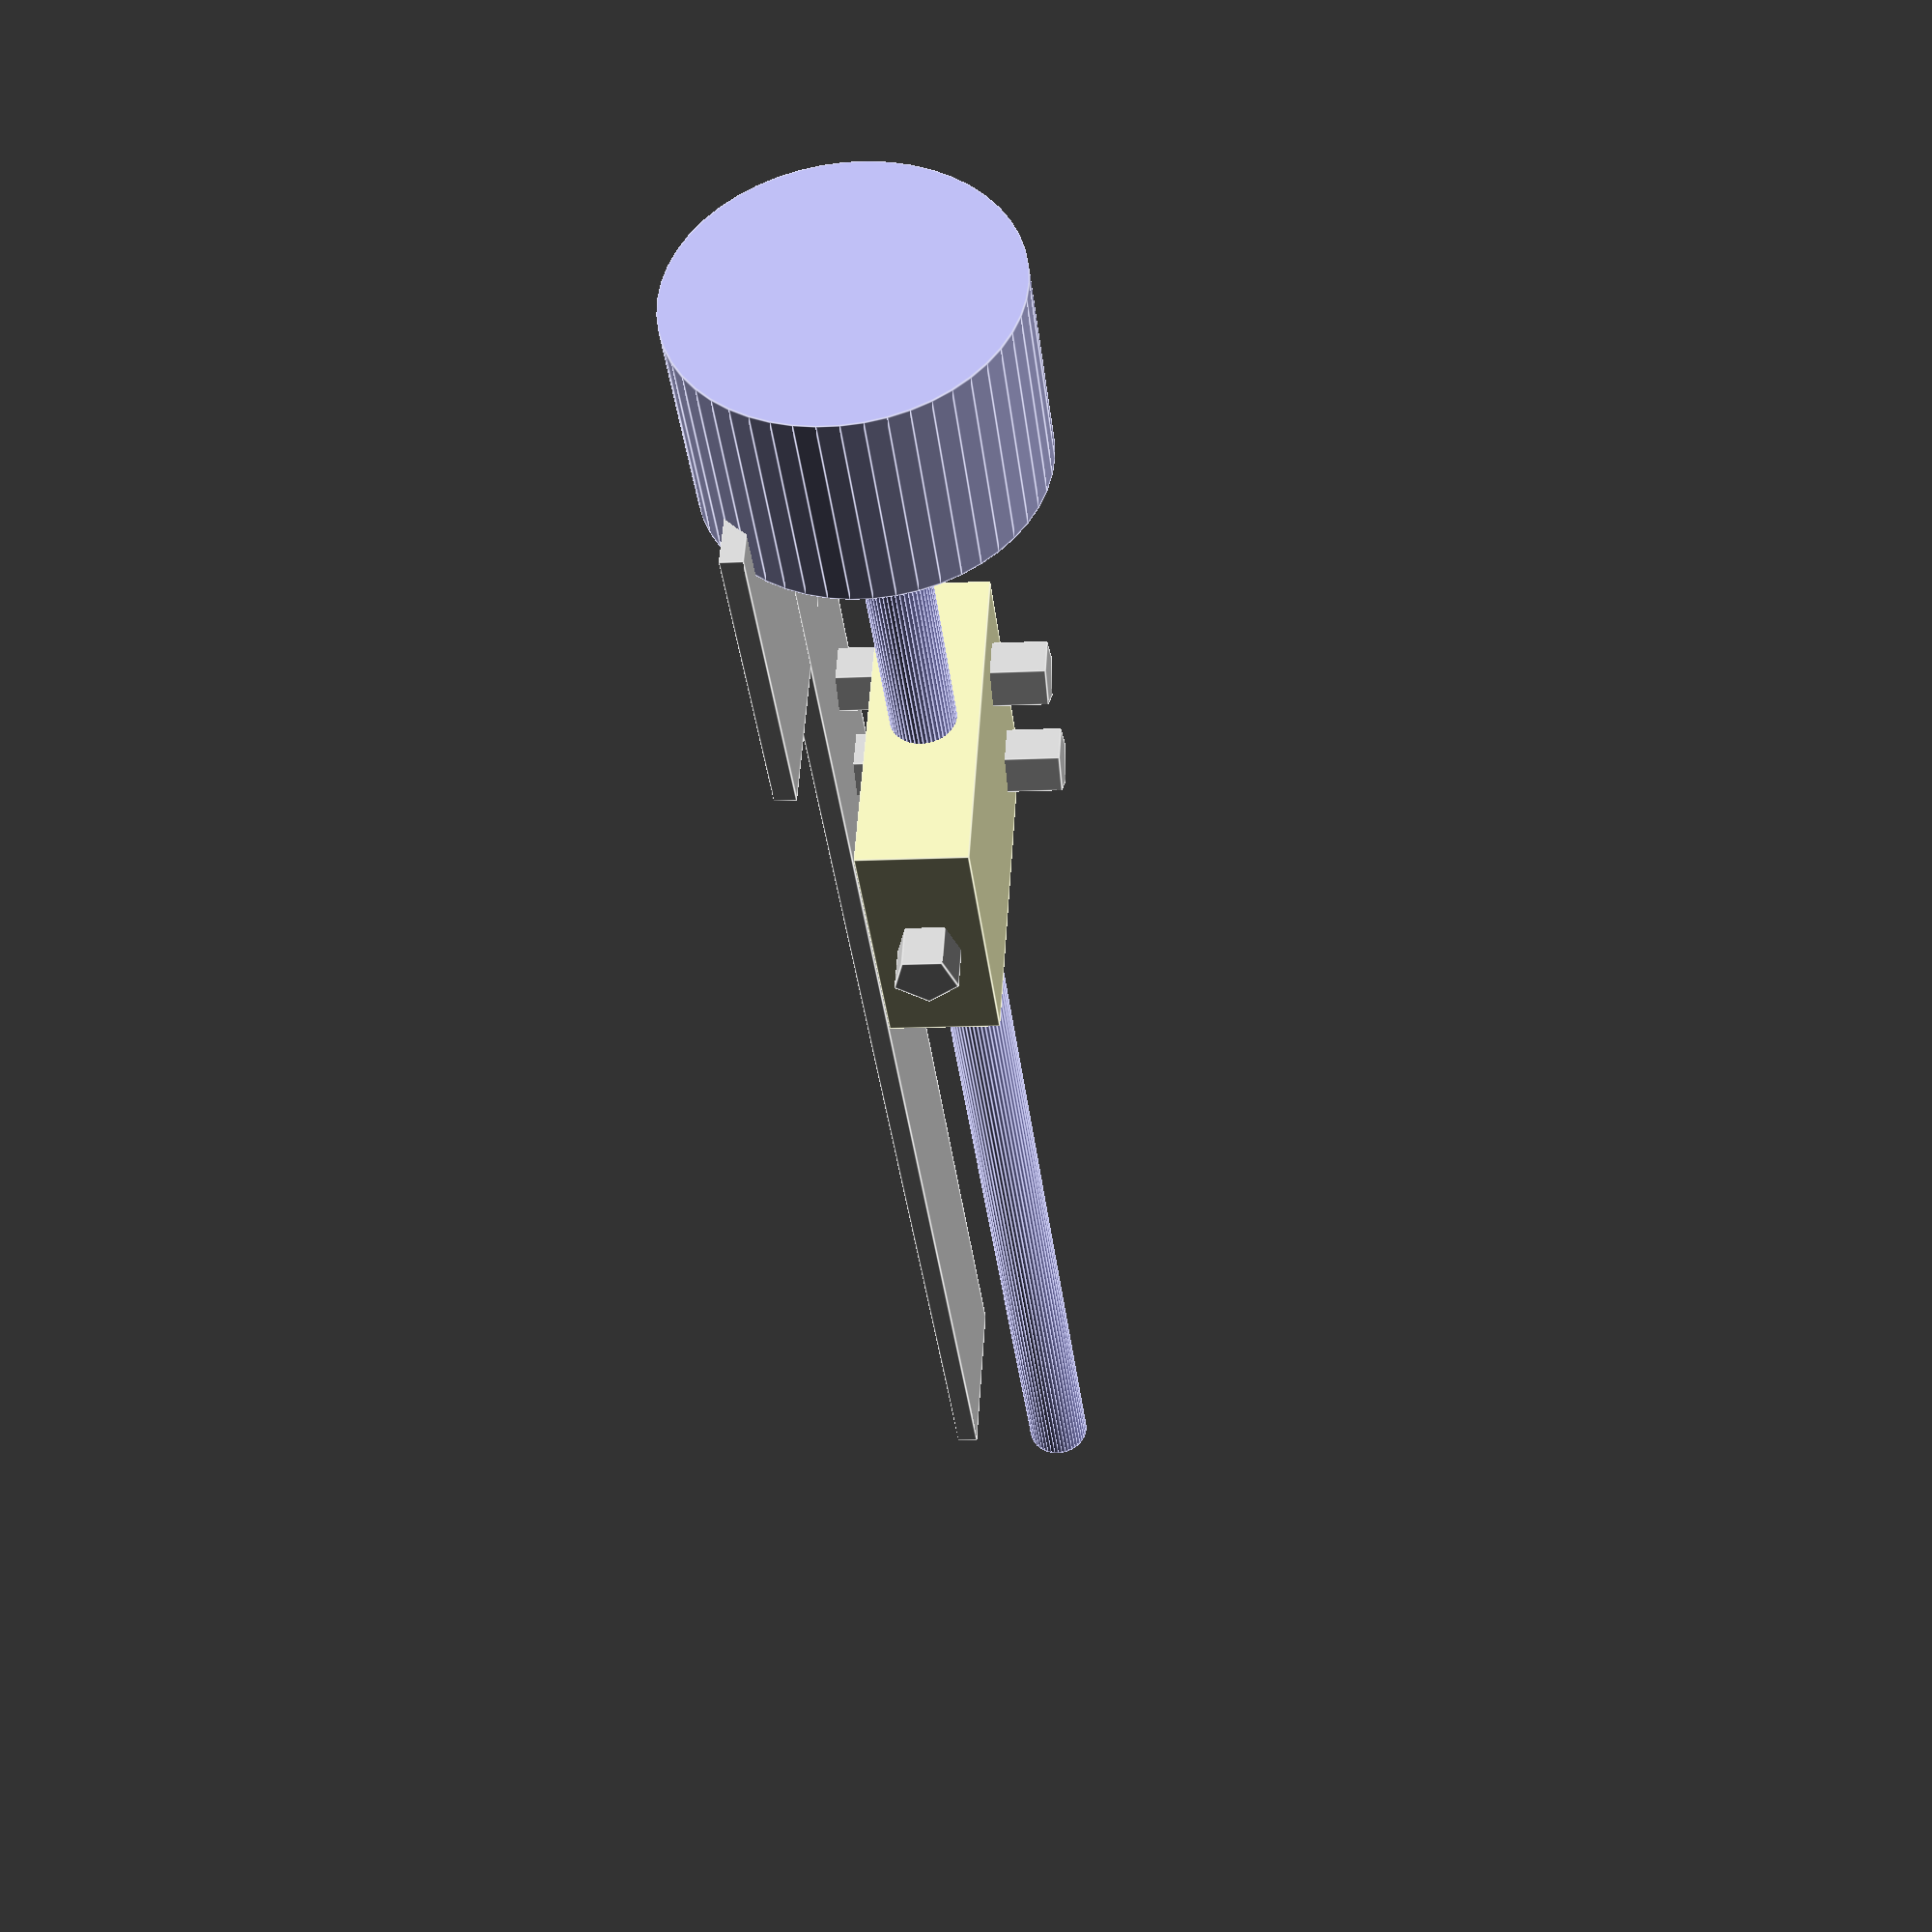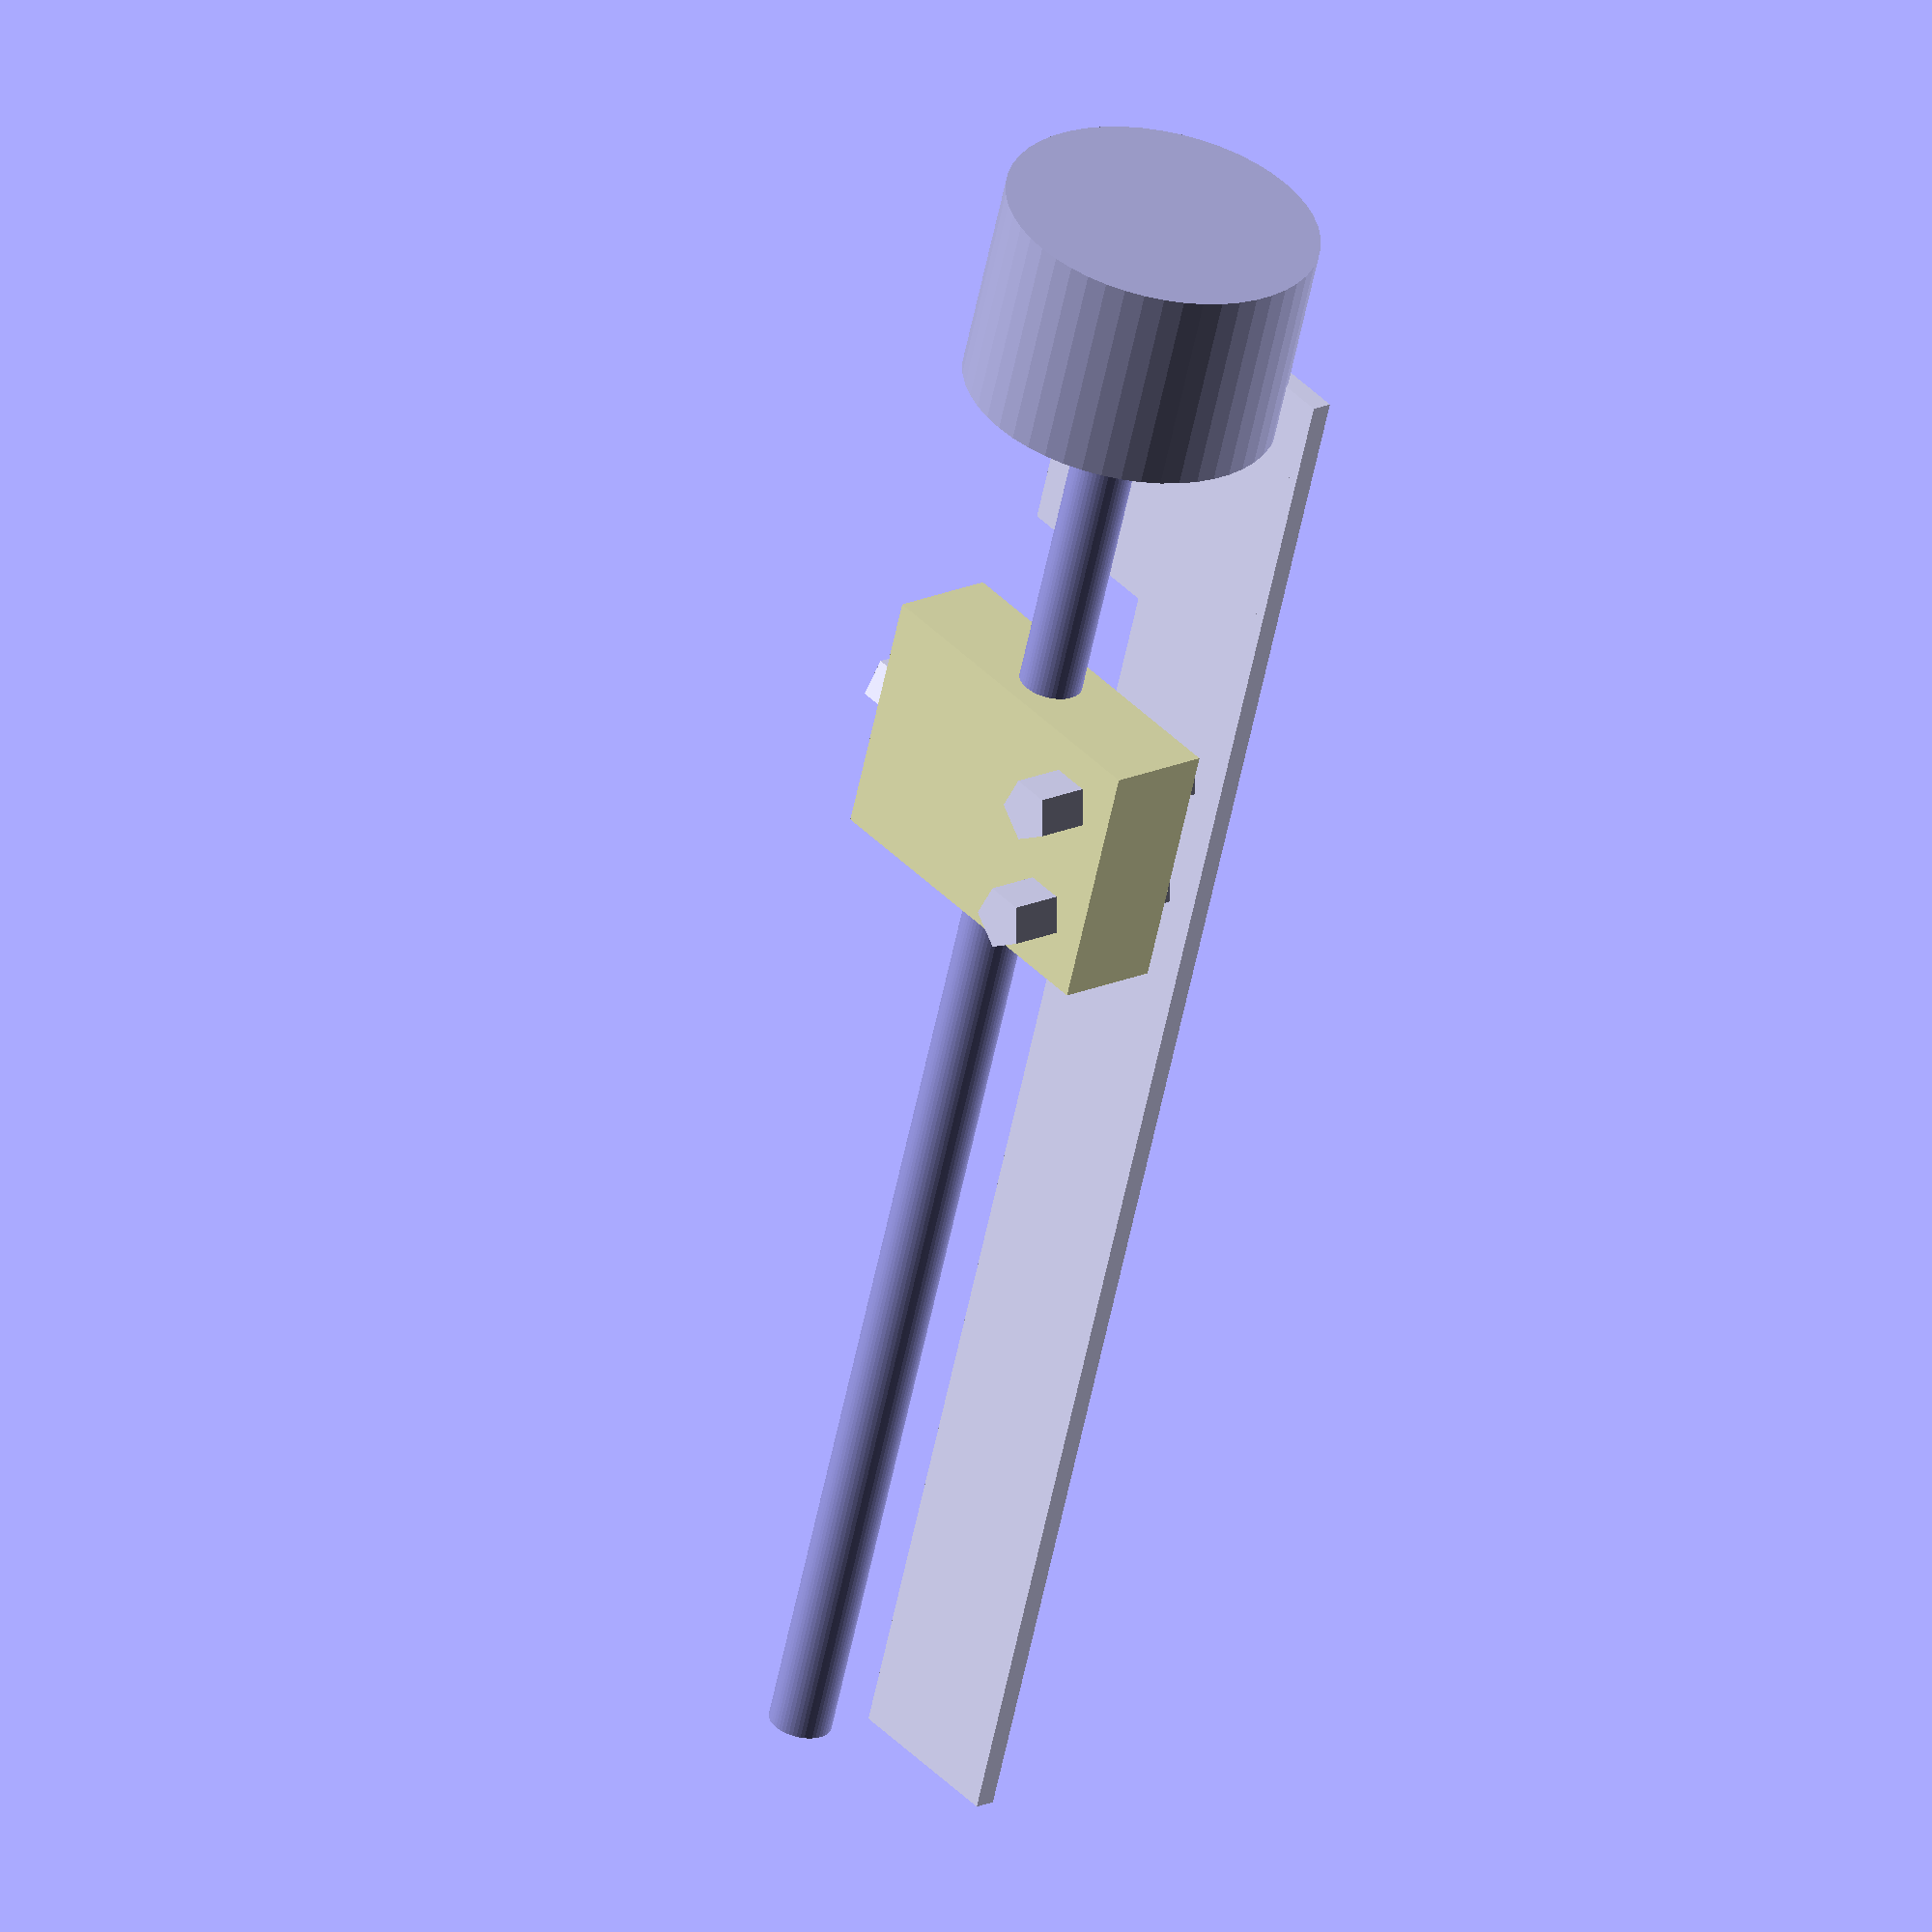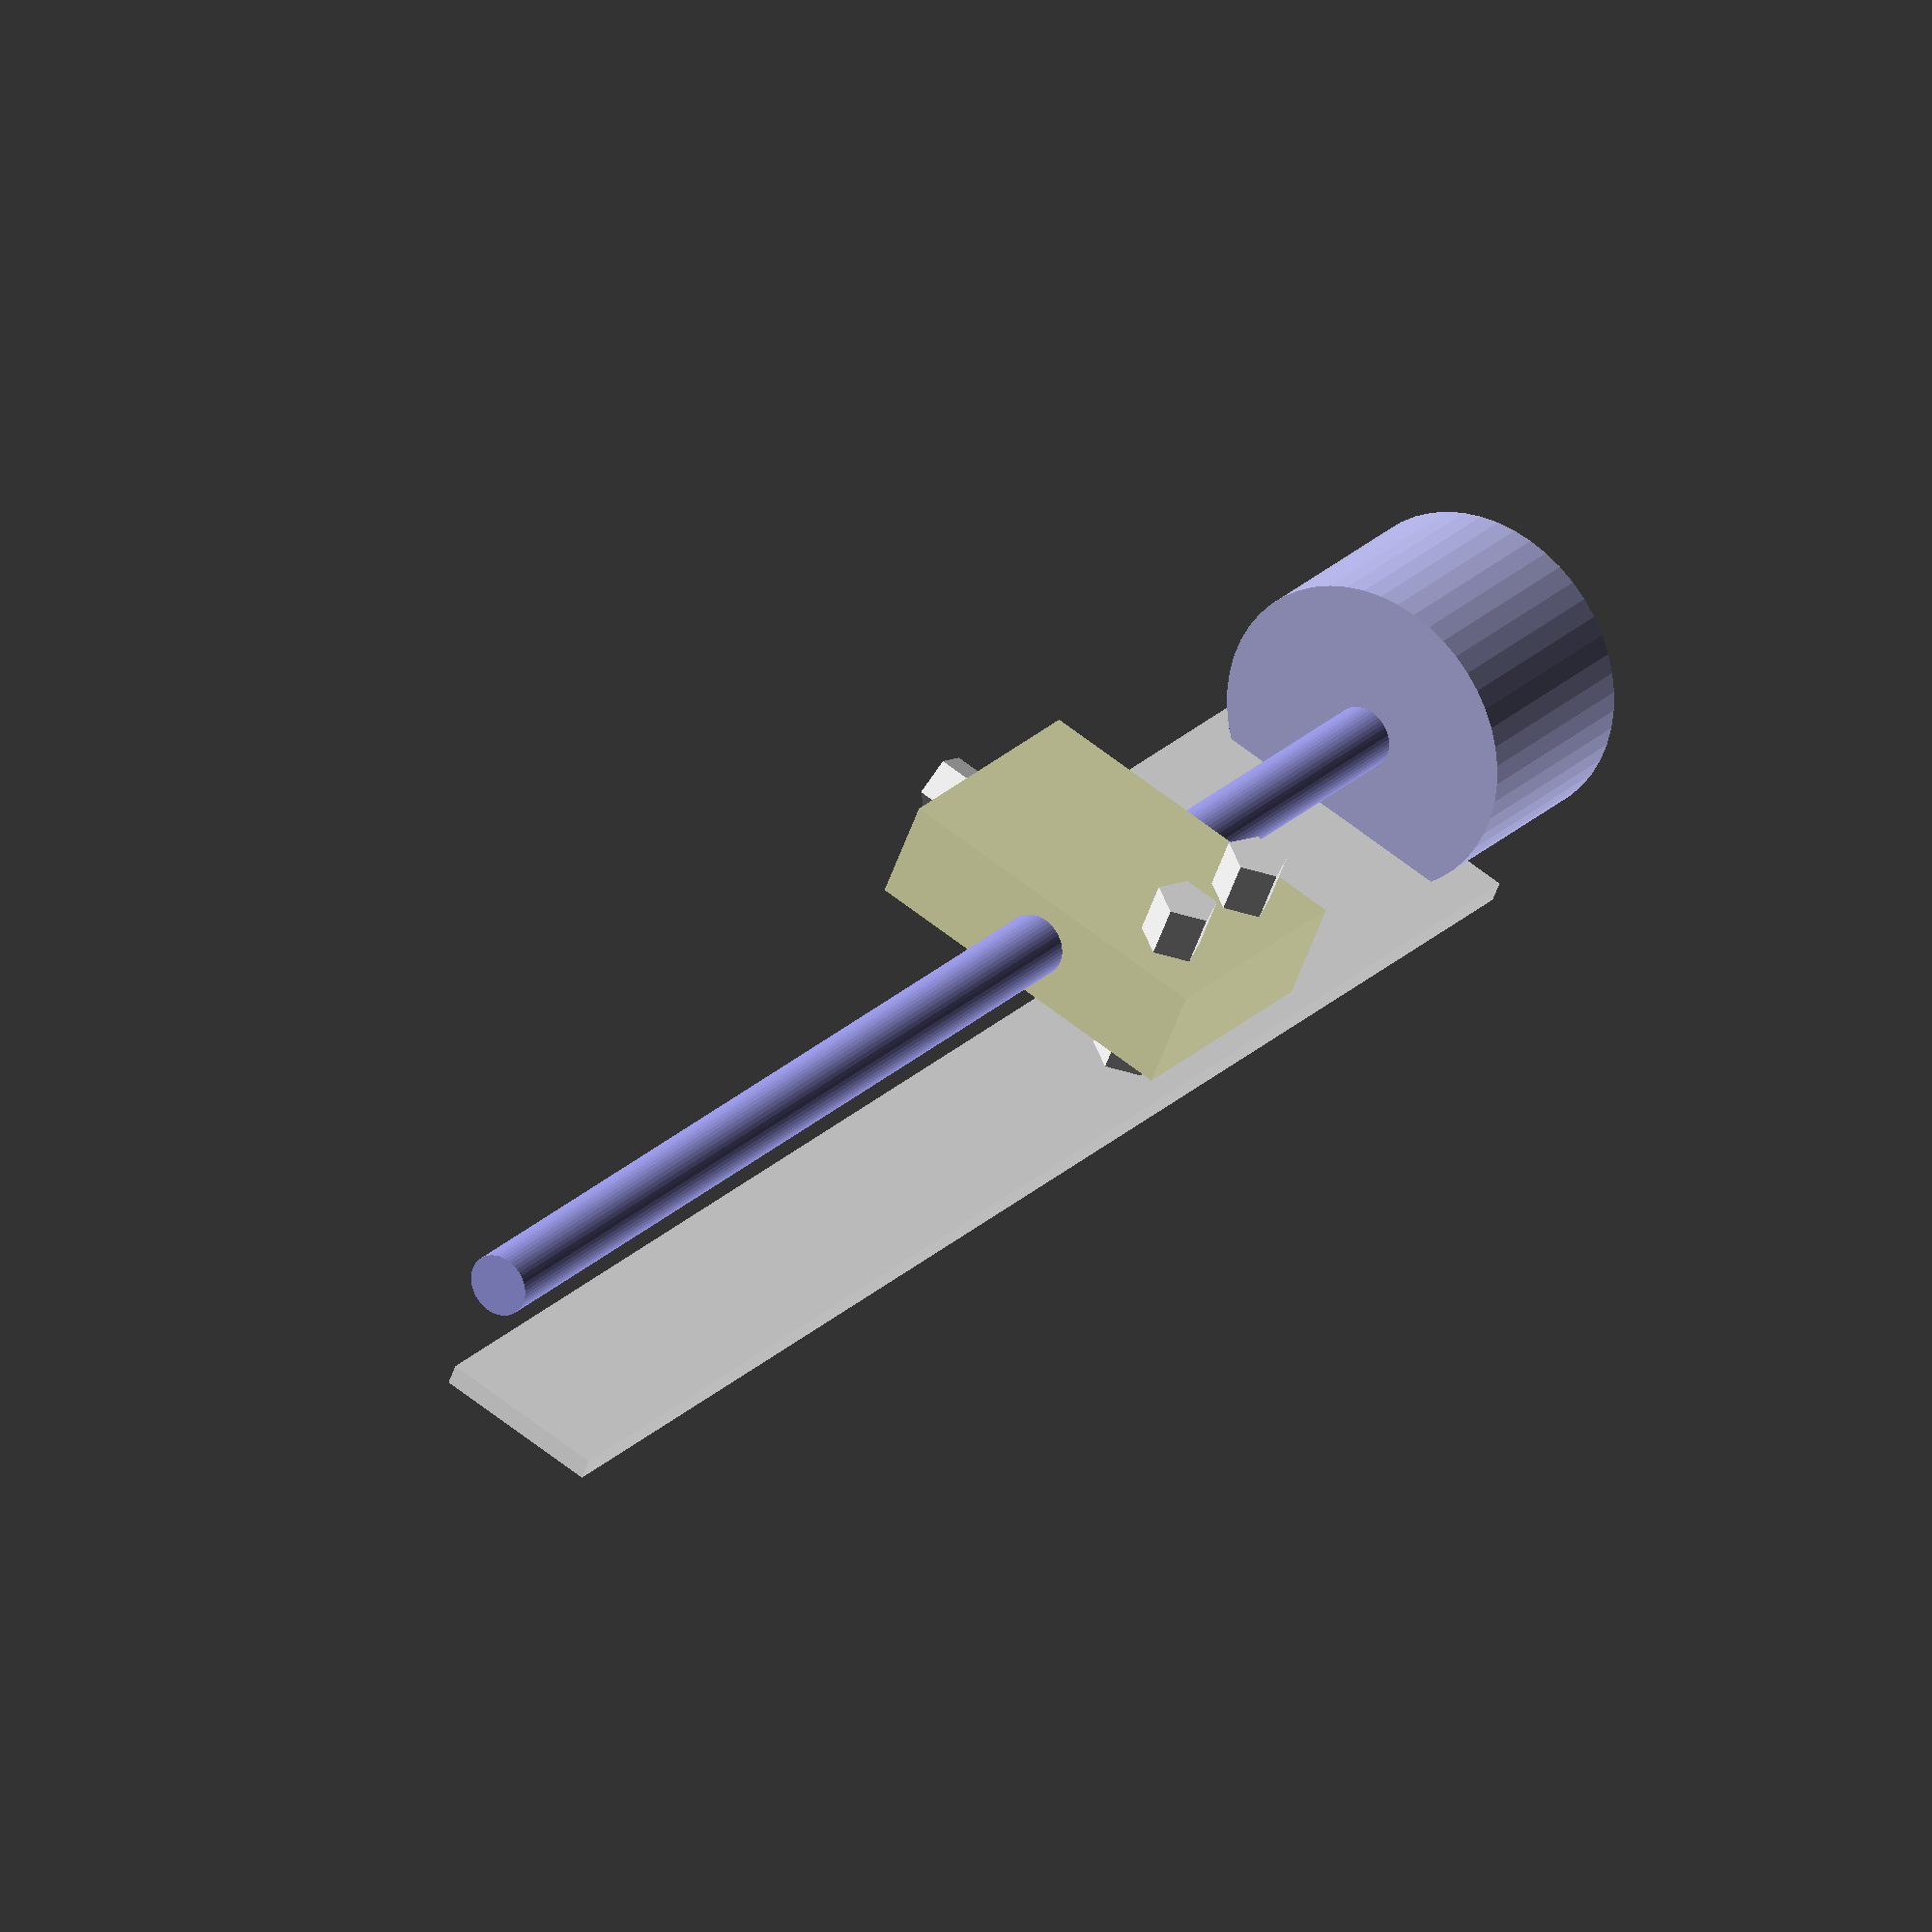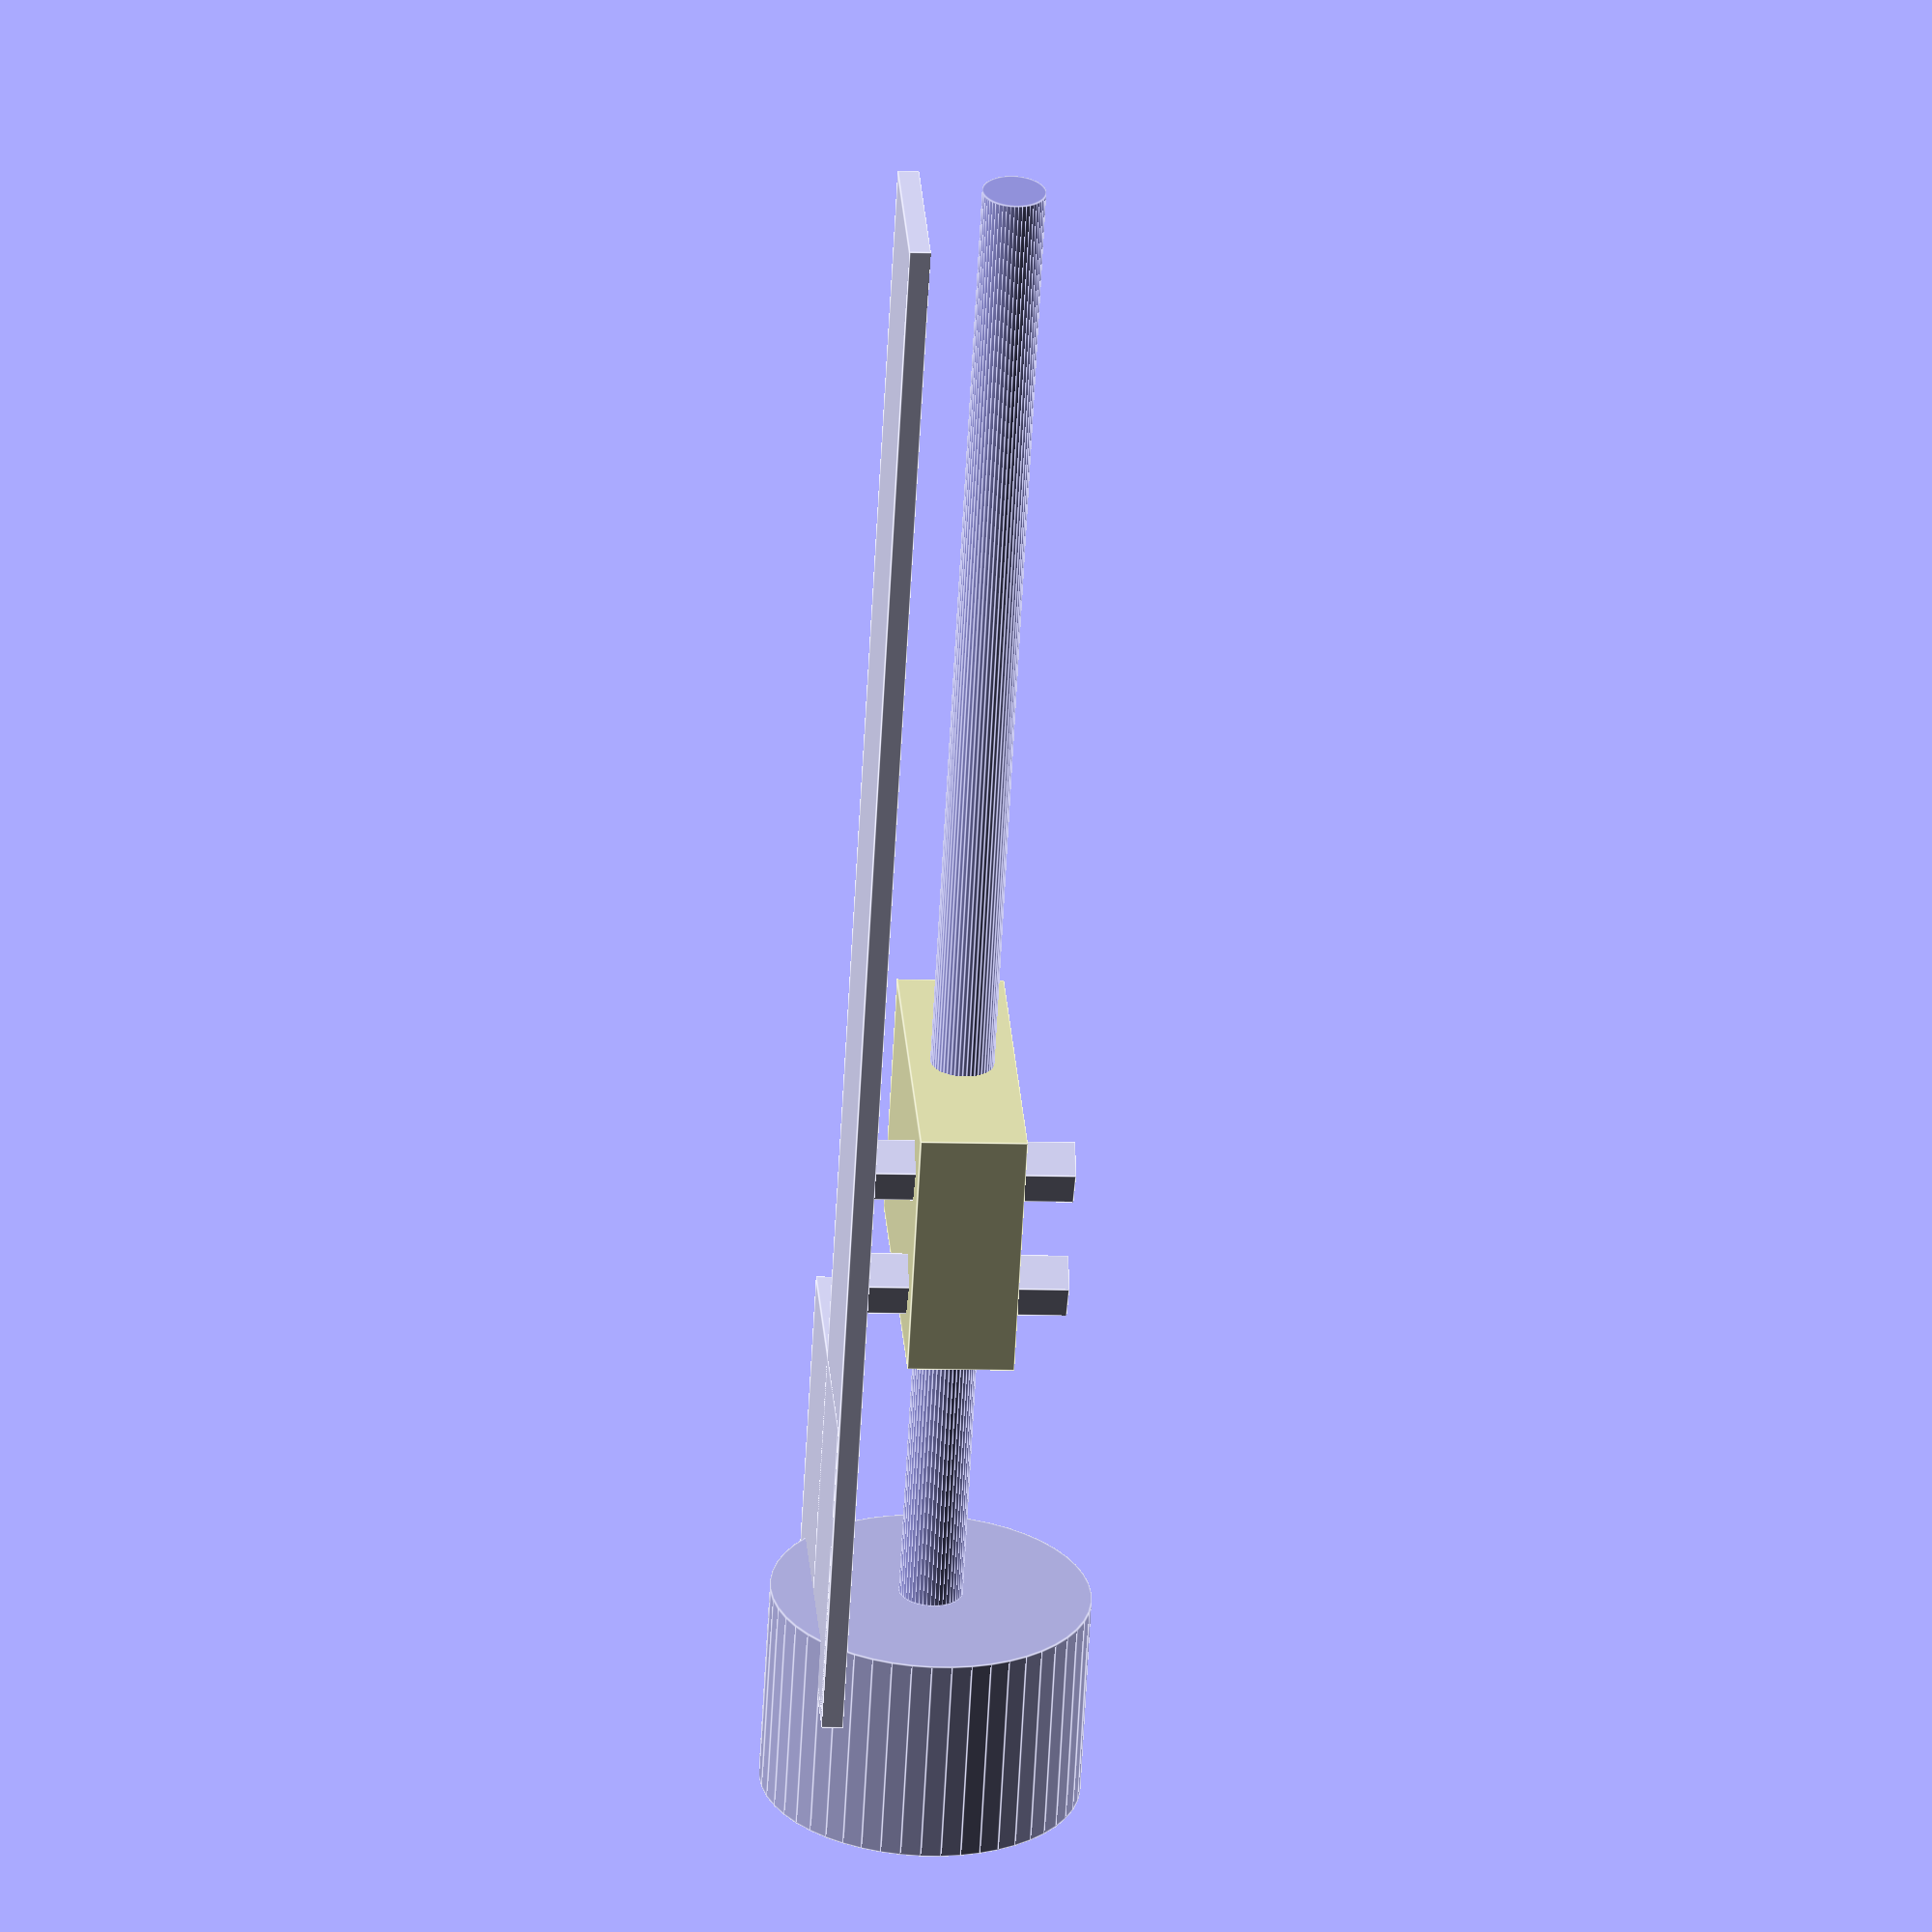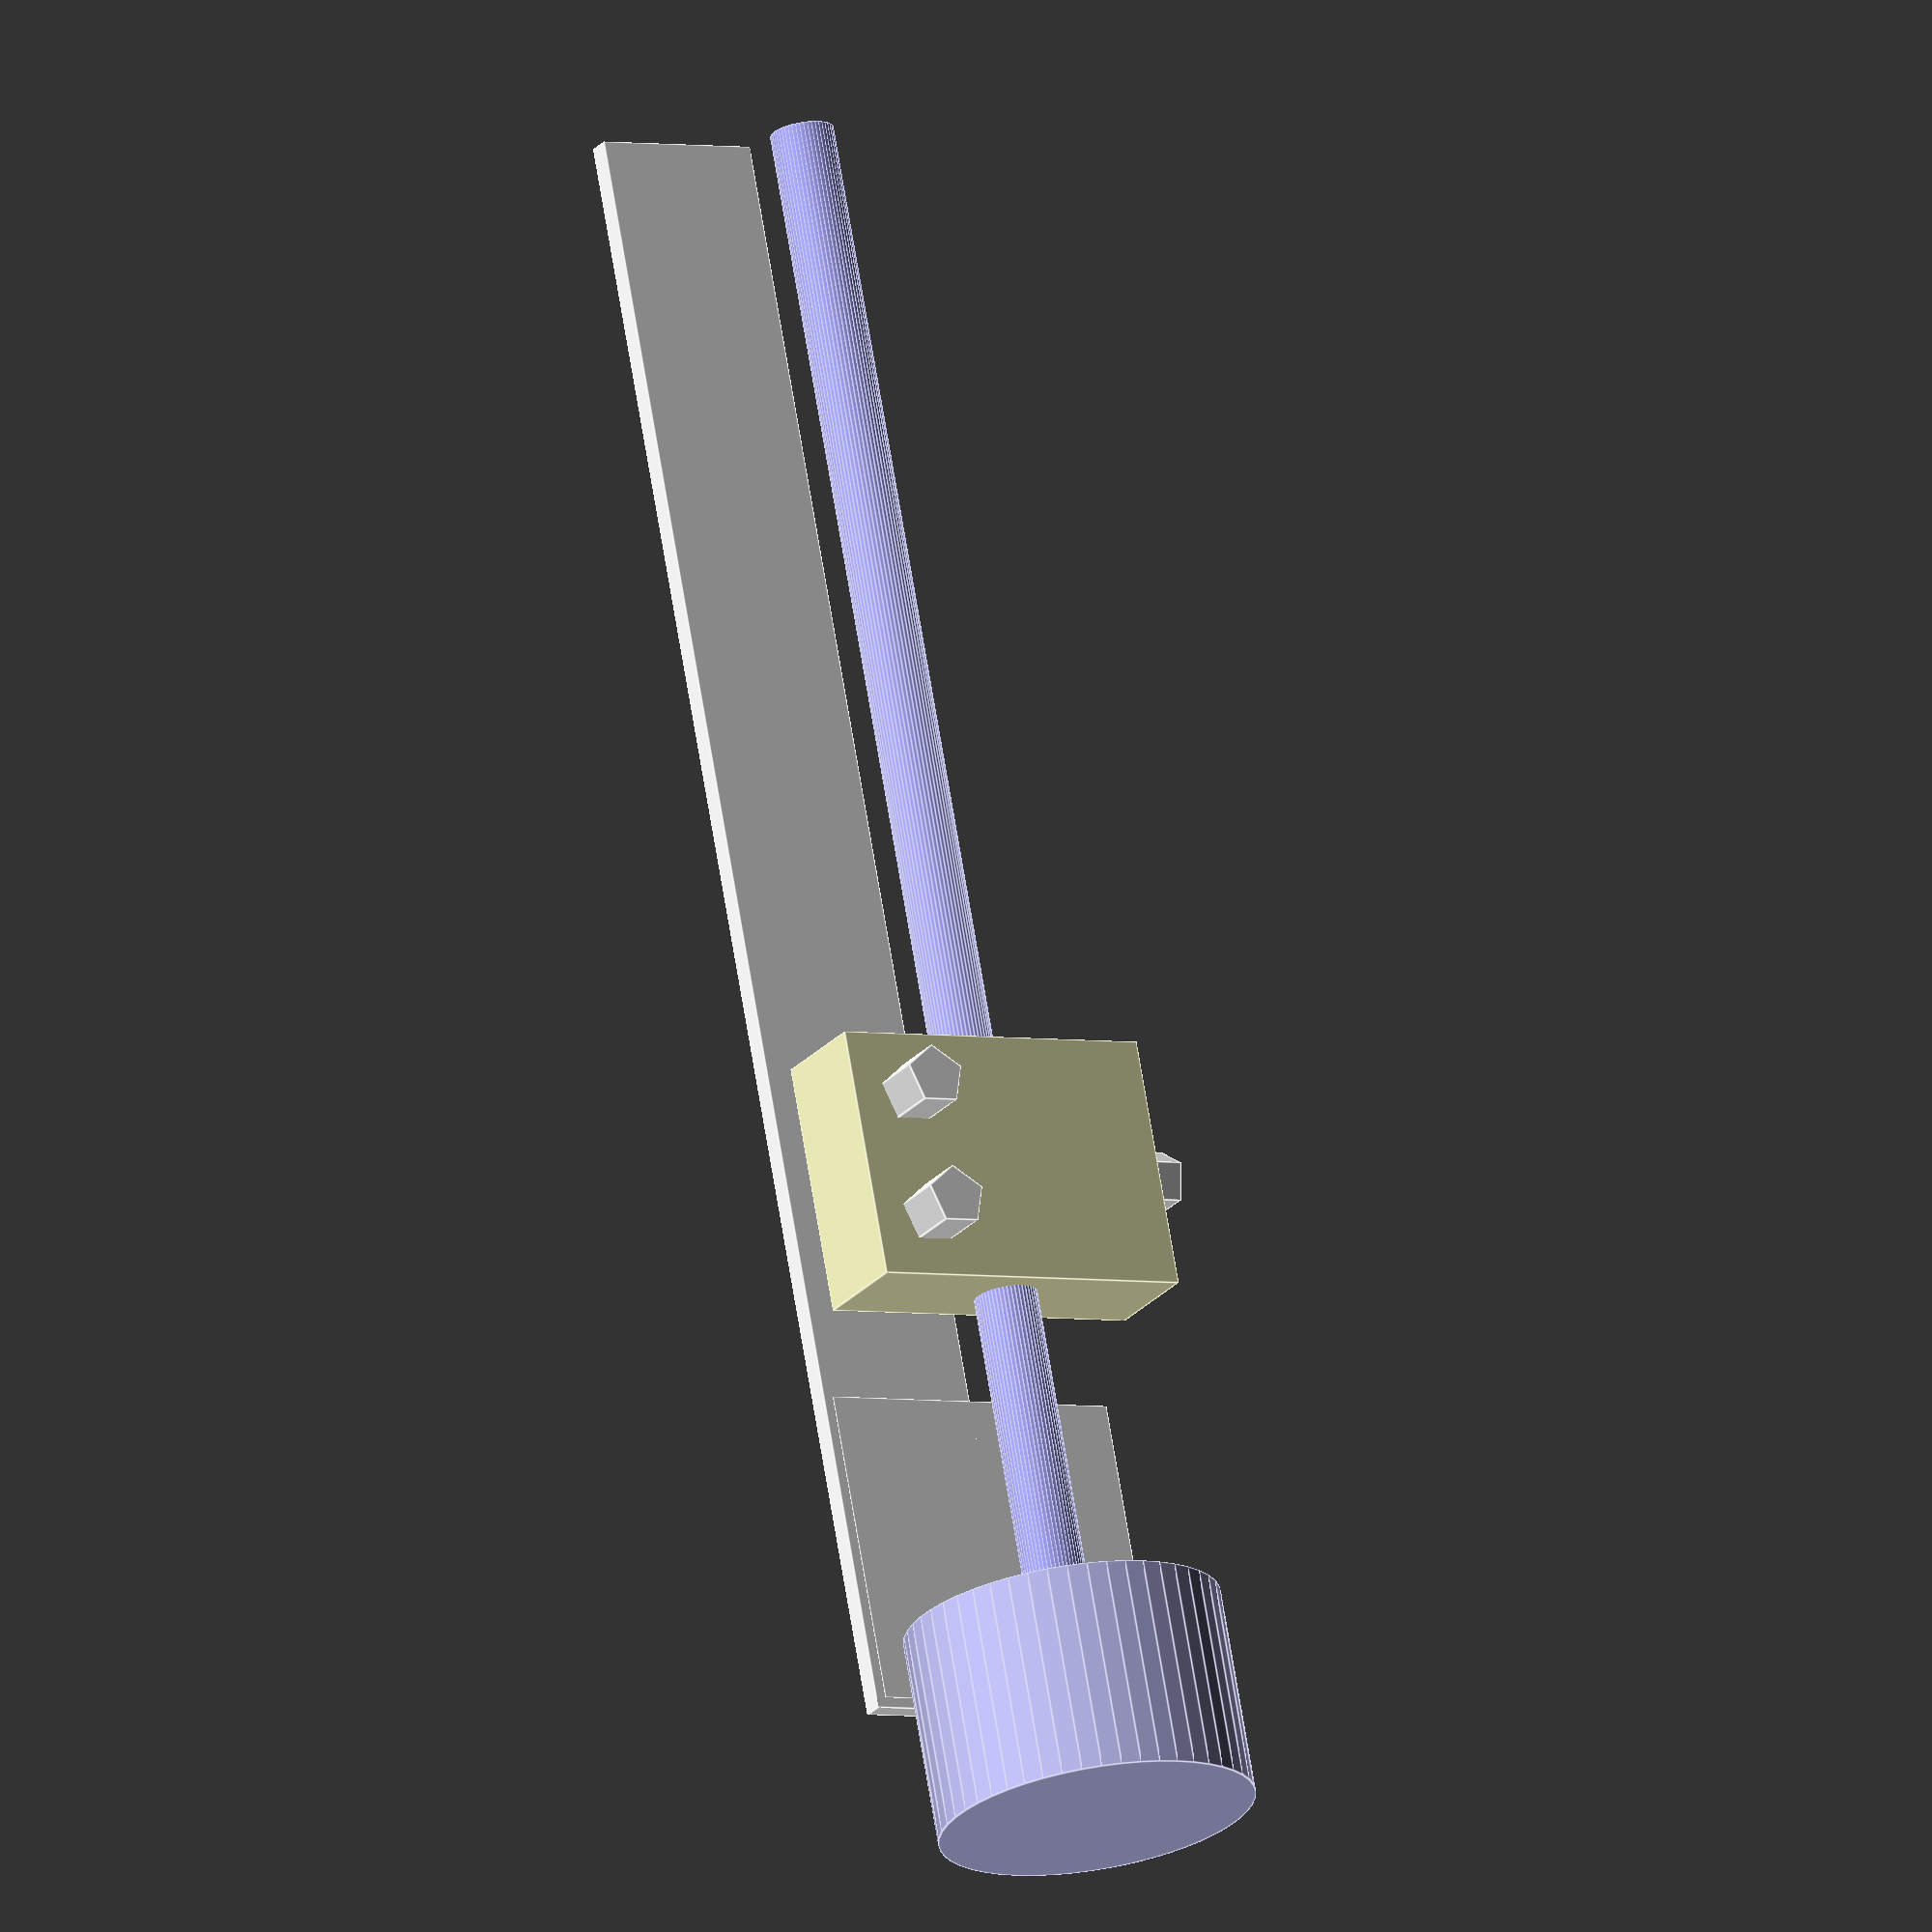
<openscad>
module slideStepper(driveBlockPos){
	driveBlockPos= driveBlockPos - 25;
	rotate([0,90,0]){
		translate([0,0,-32]){
			//motor
			color([0.7,0.7,0.9]) cylinder(r=7.5,h=10,$fn=50,center=true);
		}
		translate([0,0,10]){
			//shaft
			color([0.6,0.6,0.9]) cylinder(r=1.5,h=74,$fn=50,center=true);
		}
	}
	//basePlate
	translate([9,4,-5]){
		cube(size=[78,8,1],center=true);
	}
	translate([-22,0,-5]){
		cube(size=[15,15,1],center=true);
	}
	translate([driveBlockPos,0,0]){
		//driveBlock
		color([0.9,0.9,0.7]) cube(size=[12,16,5],center=true);
		//driveBlockScrews
		translate([-3,5,0]){
			cylinder(r=1.5,h=10,center=true);
		}
		translate([3,5,0]){
			cylinder(r=1.5,h=10,center=true);
		}
		translate([0,-5,0]){
			rotate([90,0,0]){
				cylinder(r=1.5,h=10,center=true);
			}
		}
	}	
}

slideStepper(20);
</openscad>
<views>
elev=190.6 azim=207.4 roll=262.4 proj=p view=edges
elev=161.8 azim=287.7 roll=131.4 proj=o view=solid
elev=233.1 azim=305.0 roll=198.7 proj=o view=wireframe
elev=8.7 azim=233.0 roll=265.0 proj=o view=edges
elev=204.3 azim=79.1 roll=210.1 proj=o view=edges
</views>
